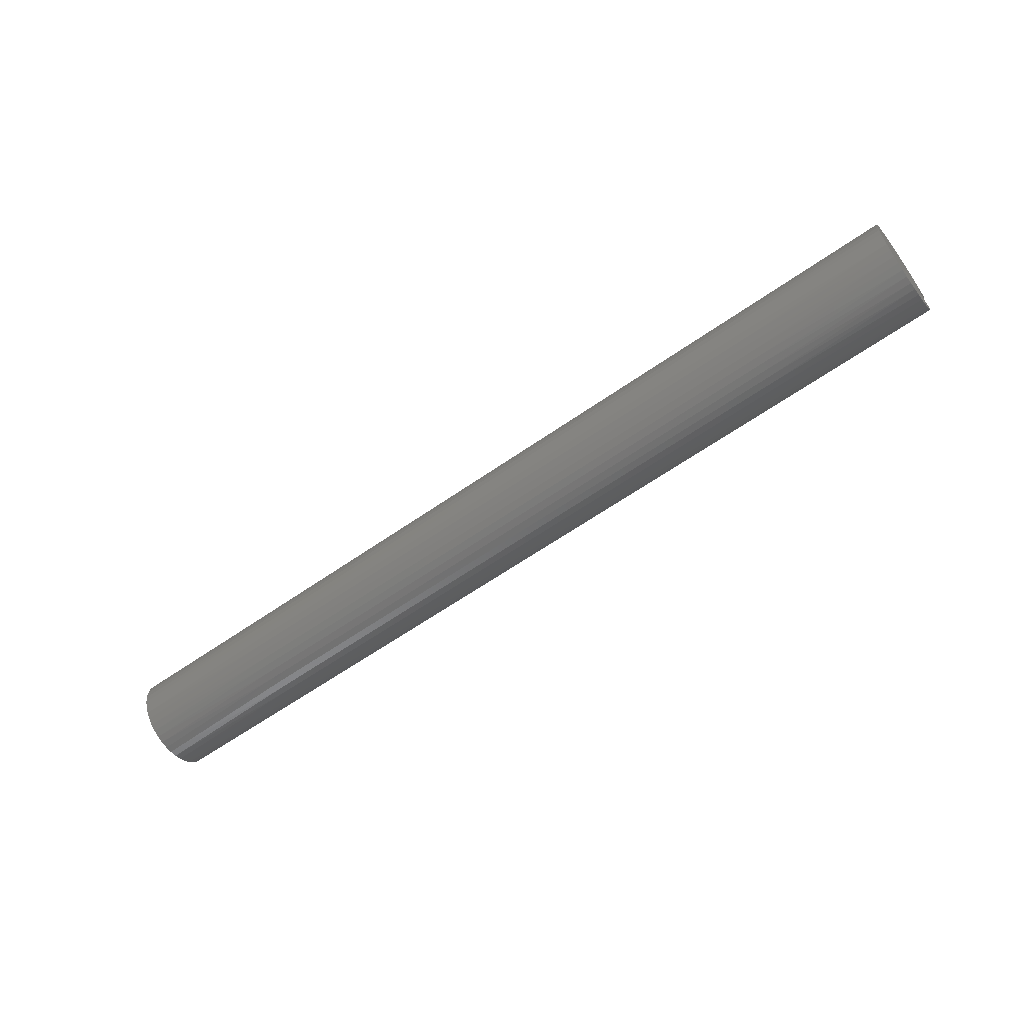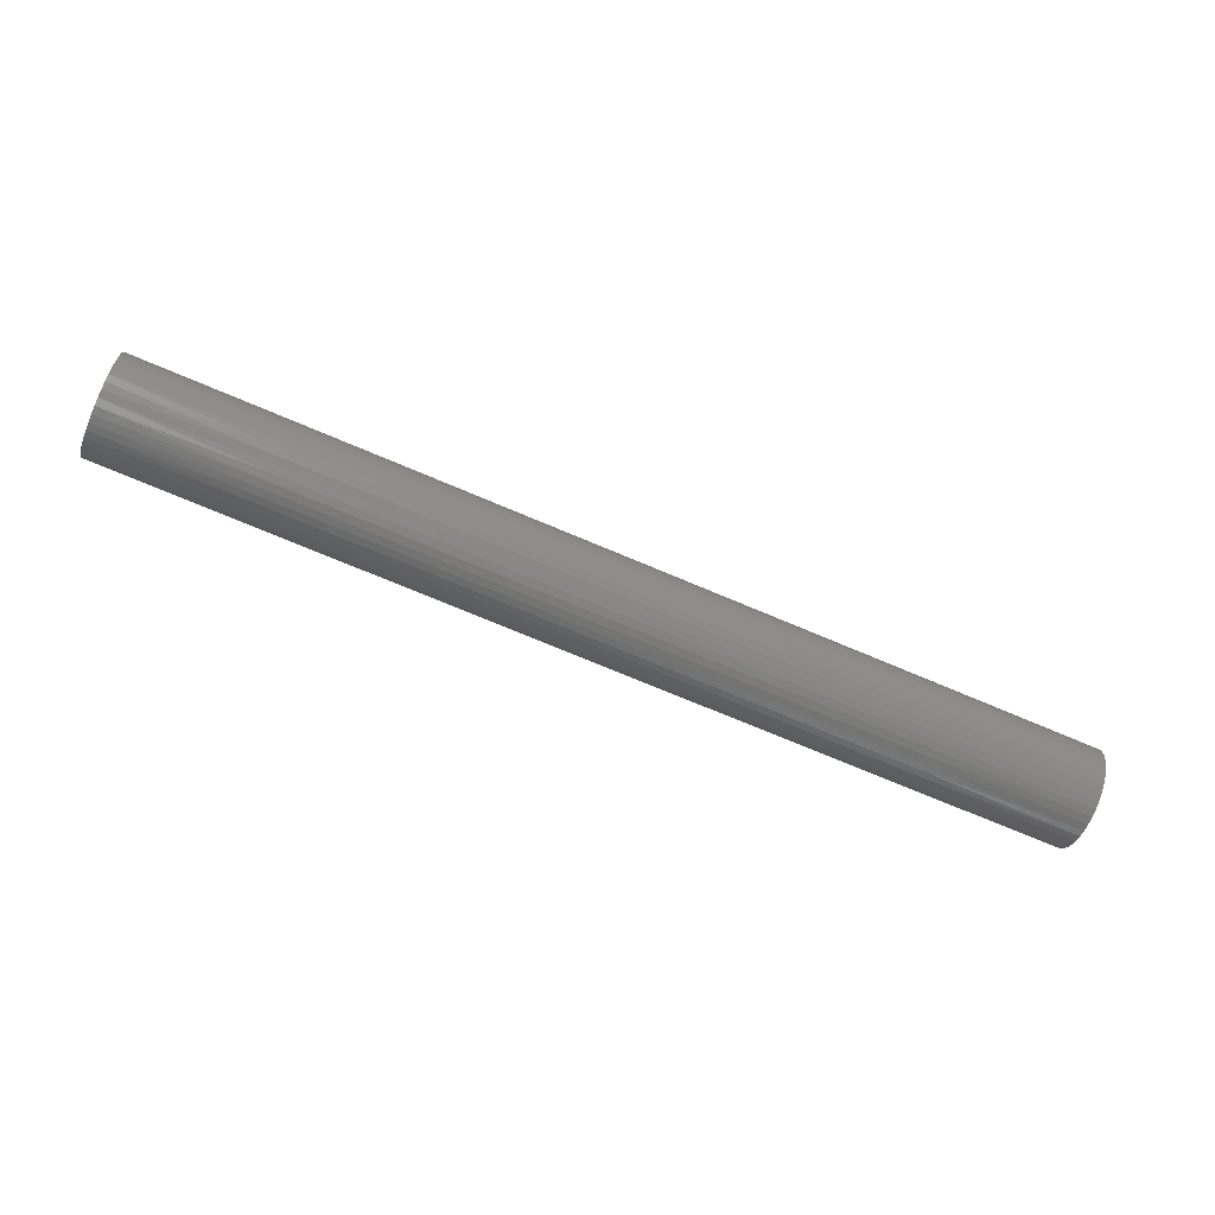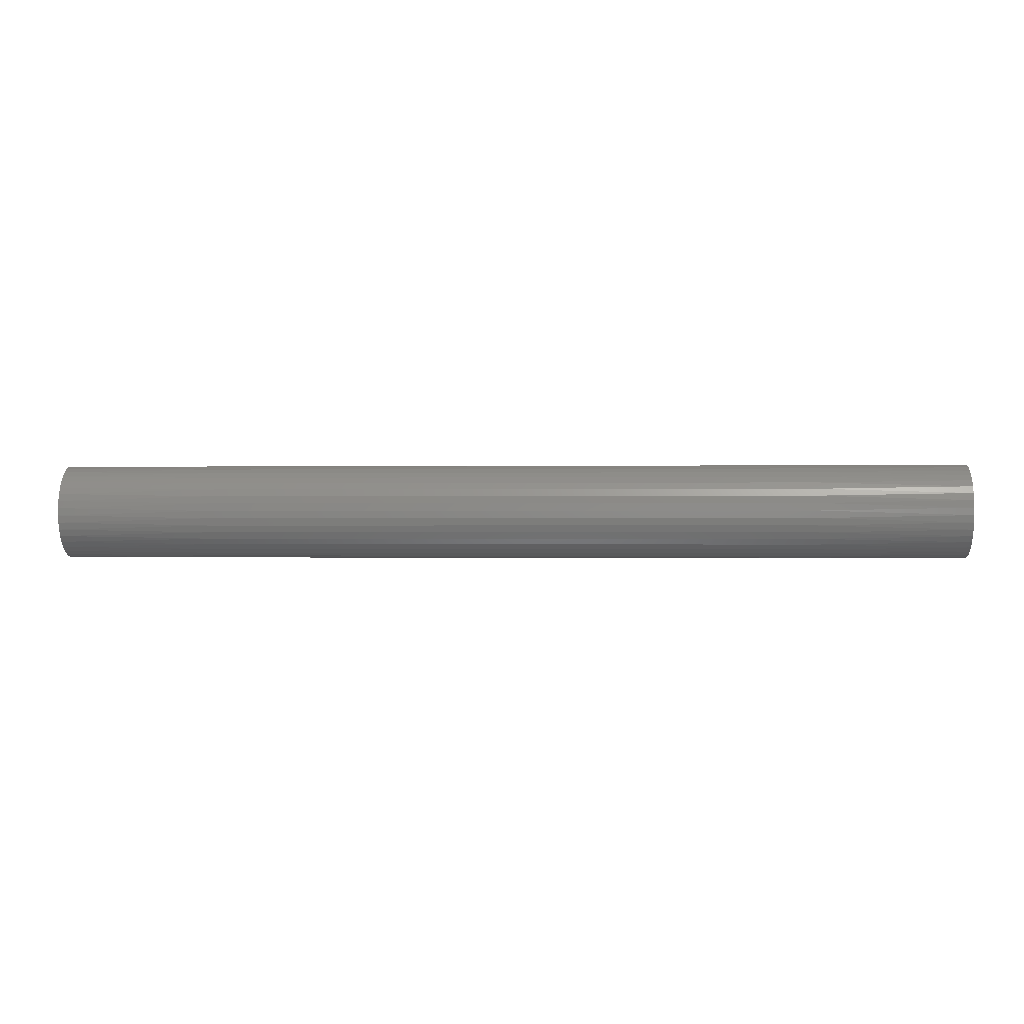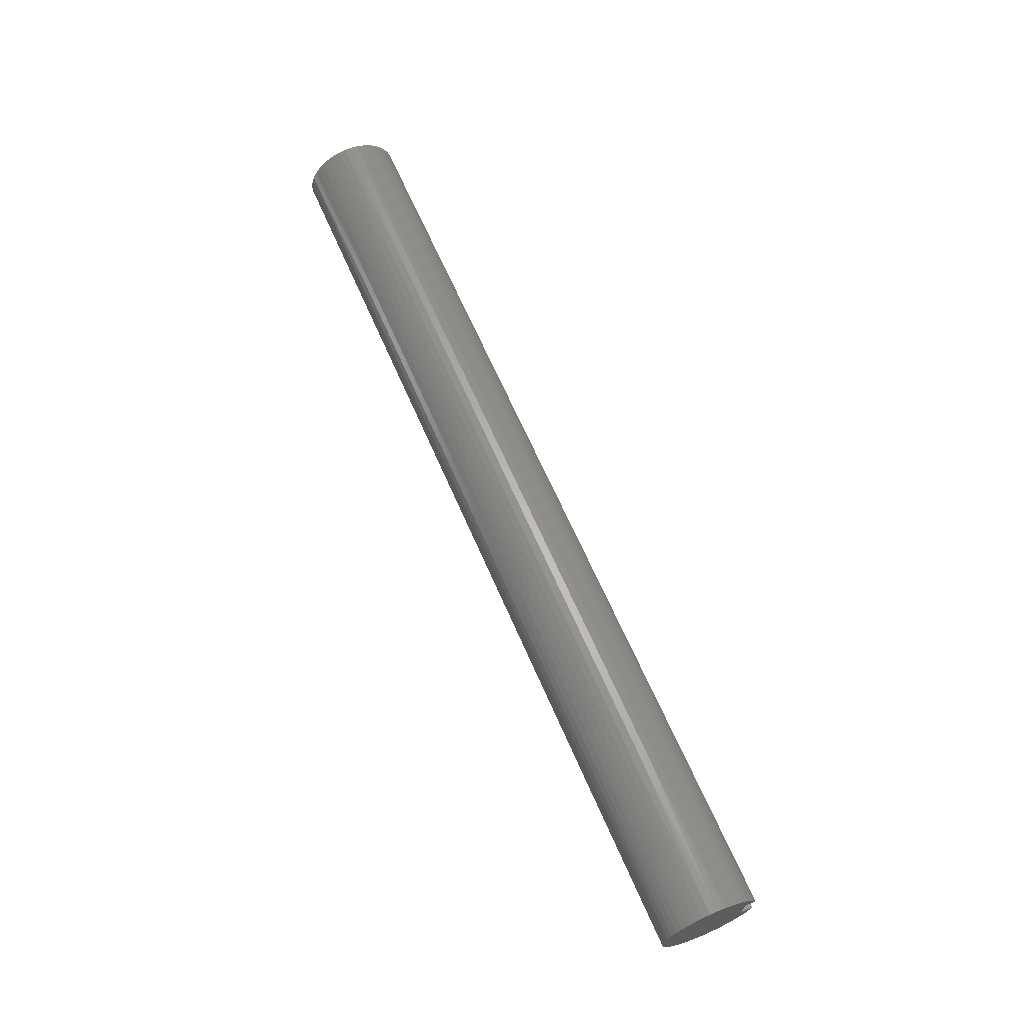
<metadata>
{"format":"stl","ext":"stl","renderer":"f3d","projection":"perspective","resolution":1024,"background":"white","views":[{"elev":-59.8,"azim":36.0,"up":"+Z"},{"elev":-70.3,"azim":-23.2,"up":"+Z"},{"elev":-0.5,"azim":-176.7,"up":"+Y"},{"elev":64.7,"azim":66.7,"up":"+Z"}]}
</metadata>
<code>
# stl→obj: 265 verts, 526 faces
v 0 0.3438 0.125
v 9 0.3438 0.125
v 0 0.3438 -0.125
v 9 0.3438 -0.125
v 0 0.4518 -0.125
v 9 0.4518 -0.125
v 0 0.427 0.1933
v 1.5 0.4458 0.1449
v 0 0.4518 0.125
v 3 0.4458 0.1449
v 4.5 0.4458 0.1449
v 4.5 0.4177 0.2128
v 6 0.4177 0.2128
v 6 0.3792 0.2755
v 7.5 0.3792 0.2755
v 7.5 0.3315 0.3315
v 9 0.3475 0.3145
v 9 0.2947 0.3645
v 7.5 0.2755 0.3792
v 9 0.2348 0.4057
v 7.5 0.2128 0.4177
v 9 0.1693 0.4371
v 7.5 0.1449 0.4458
v 9 0.09968 0.458
v 7.5 0.07333 0.463
v 9 0.02767 0.4679
v 7.5 -0 0.4688
v 9 -0.04501 0.4666
v 7.5 -0.07333 0.463
v 9 -0.1166 0.454
v 7.5 -0.1449 0.4458
v 9 -0.1854 0.4305
v 7.5 -0.2128 0.4177
v 9 -0.2497 0.3967
v 7.5 -0.2755 0.3792
v 9 -0.308 0.3533
v 7.5 -0.3315 0.3315
v 9 -0.359 0.3014
v 7.5 -0.3792 0.2755
v 9 -0.4013 0.2423
v 7.5 -0.4177 0.2128
v 9 -0.4339 0.1774
v 7.5 -0.4458 0.1449
v 9 -0.4561 0.1082
v 7.5 -0.463 0.07333
v 9 -0.4673 0.03634
v 7.5 -0.4688 -0
v 9 -0.4673 -0.03634
v 7.5 -0.463 -0.07333
v 9 -0.4561 -0.1082
v 7.5 -0.4458 -0.1449
v 9 -0.4339 -0.1774
v 7.5 -0.4177 -0.2128
v 9 -0.4013 -0.2423
v 7.5 -0.3792 -0.2755
v 9 -0.359 -0.3014
v 7.5 -0.3315 -0.3315
v 9 -0.308 -0.3533
v 7.5 -0.2755 -0.3792
v 9 -0.2497 -0.3967
v 7.5 -0.2128 -0.4177
v 9 -0.1854 -0.4305
v 7.5 -0.1449 -0.4458
v 9 -0.1166 -0.454
v 7.5 -0.07333 -0.463
v 9 -0.04501 -0.4666
v 7.5 0 -0.4688
v 9 0.02767 -0.4679
v 7.5 0.07333 -0.463
v 9 0.09968 -0.458
v 7.5 0.1449 -0.4458
v 9 0.1693 -0.4371
v 7.5 0.2128 -0.4177
v 9 0.2348 -0.4057
v 7.5 0.2755 -0.3792
v 9 0.2947 -0.3645
v 7.5 0.3315 -0.3315
v 9 0.3475 -0.3145
v 7.5 0.3792 -0.2755
v 9 0.392 -0.257
v 7.5 0.4177 -0.2128
v 9 0.427 -0.1933
v 7.5 0.4458 -0.1449
v 6 0.4458 -0.1449
v 4.5 0.4458 -0.1449
v 4.5 0.4177 -0.2128
v 3 0.4177 -0.2128
v 3 0.3792 -0.2755
v 1.5 0.3792 -0.2755
v 1.5 0.3315 -0.3315
v 0 0.3475 -0.3145
v 0 0.2947 -0.3645
v 1.5 0.2755 -0.3792
v 0 0.2348 -0.4057
v 1.5 0.2128 -0.4177
v 0 0.1693 -0.4371
v 1.5 0.1449 -0.4458
v 0 0.09968 -0.458
v 1.5 0.07333 -0.463
v 0 0.02767 -0.4679
v 1.5 0 -0.4688
v 0 -0.04501 -0.4666
v 1.5 -0.07333 -0.463
v 0 -0.1166 -0.454
v 1.5 -0.1449 -0.4458
v 0 -0.1854 -0.4305
v 1.5 -0.2128 -0.4177
v 0 -0.2497 -0.3967
v 1.5 -0.2755 -0.3792
v 0 -0.308 -0.3533
v 1.5 -0.3315 -0.3315
v 0 -0.359 -0.3014
v 1.5 -0.3792 -0.2755
v 0 -0.4013 -0.2423
v 1.5 -0.4177 -0.2128
v 0 -0.4339 -0.1774
v 1.5 -0.4458 -0.1449
v 0 -0.4561 -0.1082
v 1.5 -0.463 -0.07333
v 0 -0.4673 -0.03634
v 1.5 -0.4688 -0
v 0 -0.4673 0.03634
v 1.5 -0.463 0.07333
v 0 -0.4561 0.1082
v 1.5 -0.4458 0.1449
v 0 -0.4339 0.1774
v 1.5 -0.4177 0.2128
v 0 -0.4013 0.2423
v 1.5 -0.3792 0.2755
v 0 -0.359 0.3014
v 1.5 -0.3315 0.3315
v 0 -0.308 0.3533
v 1.5 -0.2755 0.3792
v 0 -0.2497 0.3967
v 1.5 -0.2128 0.4177
v 0 -0.1854 0.4305
v 1.5 -0.1449 0.4458
v 0 -0.1166 0.454
v 1.5 -0.07333 0.463
v 0 -0.04501 0.4666
v 1.5 0 0.4688
v 0 0.02767 0.4679
v 1.5 0.07333 0.463
v 0 0.09968 0.458
v 1.5 0.1449 0.4458
v 0 0.1693 0.4371
v 1.5 0.2128 0.4177
v 0 0.2348 0.4057
v 1.5 0.2755 0.3792
v 0 0.2947 0.3645
v 1.5 0.3315 0.3315
v 0 0.3475 0.3145
v 1.5 0.3792 0.2755
v 0 0.392 0.257
v 1.5 0.4177 0.2128
v 0 0.392 -0.257
v 1.5 0.4177 -0.2128
v 3 0.4458 -0.1449
v 0 0.427 -0.1933
v 1.5 0.4458 -0.1449
v 9 0.392 0.257
v 7.5 0.4177 0.2128
v 6 0.4458 0.1449
v 9 0.4518 0.125
v 9 0.427 0.1933
v 7.5 0.4458 0.1449
v 3 0 0.4688
v 3 0.07333 0.463
v 3 0.1449 0.4458
v 3 0.2128 0.4177
v 3 0.2755 0.3792
v 3 0.3315 0.3315
v 3 0.3792 0.2755
v 3 0.4177 0.2128
v 4.5 0 0.4688
v 4.5 0.07333 0.463
v 4.5 0.1449 0.4458
v 4.5 0.2128 0.4177
v 4.5 0.2755 0.3792
v 4.5 0.3315 0.3315
v 4.5 0.3792 0.2755
v 3 -0.07333 0.463
v 3 -0.1449 0.4458
v 3 -0.2128 0.4177
v 3 -0.2755 0.3792
v 3 -0.3315 0.3315
v 3 -0.3792 0.2755
v 3 -0.4177 0.2128
v 3 -0.4458 0.1449
v 3 -0.463 0.07333
v 3 -0.4688 -0
v 3 -0.463 -0.07333
v 3 -0.4458 -0.1449
v 3 -0.4177 -0.2128
v 3 -0.3792 -0.2755
v 3 -0.3315 -0.3315
v 3 -0.2755 -0.3792
v 3 -0.2128 -0.4177
v 3 -0.1449 -0.4458
v 3 -0.07333 -0.463
v 3 0 -0.4688
v 3 0.07333 -0.463
v 3 0.1449 -0.4458
v 3 0.2128 -0.4177
v 3 0.2755 -0.3792
v 3 0.3315 -0.3315
v 6 0 0.4688
v 6 0.07333 0.463
v 6 0.1449 0.4458
v 6 0.2128 0.4177
v 6 0.2755 0.3792
v 6 0.3315 0.3315
v 4.5 -0.07333 0.463
v 4.5 -0.1449 0.4458
v 4.5 -0.2128 0.4177
v 4.5 -0.2755 0.3792
v 4.5 -0.3315 0.3315
v 4.5 -0.3792 0.2755
v 4.5 -0.4177 0.2128
v 4.5 -0.4458 0.1449
v 4.5 -0.463 0.07333
v 4.5 -0.4688 -0
v 4.5 -0.463 -0.07333
v 4.5 -0.4458 -0.1449
v 4.5 -0.4177 -0.2128
v 4.5 -0.3792 -0.2755
v 4.5 -0.3315 -0.3315
v 4.5 -0.2755 -0.3792
v 4.5 -0.2128 -0.4177
v 4.5 -0.1449 -0.4458
v 4.5 -0.07333 -0.463
v 4.5 0 -0.4688
v 4.5 0.07333 -0.463
v 4.5 0.1449 -0.4458
v 4.5 0.2128 -0.4177
v 4.5 0.2755 -0.3792
v 4.5 0.3315 -0.3315
v 4.5 0.3792 -0.2755
v 6 -0.07333 0.463
v 6 -0.1449 0.4458
v 6 -0.2128 0.4177
v 6 -0.2755 0.3792
v 6 -0.3315 0.3315
v 6 -0.3792 0.2755
v 6 -0.4177 0.2128
v 6 -0.4458 0.1449
v 6 -0.463 0.07333
v 6 -0.4688 -0
v 6 -0.463 -0.07333
v 6 -0.4458 -0.1449
v 6 -0.4177 -0.2128
v 6 -0.3792 -0.2755
v 6 -0.3315 -0.3315
v 6 -0.2755 -0.3792
v 6 -0.2128 -0.4177
v 6 -0.1449 -0.4458
v 6 -0.07333 -0.463
v 6 0 -0.4688
v 6 0.07333 -0.463
v 6 0.1449 -0.4458
v 6 0.2128 -0.4177
v 6 0.2755 -0.3792
v 6 0.3315 -0.3315
v 6 0.3792 -0.2755
v 6 0.4177 -0.2128
f 1 2 3
f 3 2 4
f 3 4 5
f 5 4 6
f 7 8 9
f 9 8 10
f 9 10 11
f 11 10 12
f 11 12 13
f 13 12 14
f 13 14 15
f 15 14 16
f 15 16 17
f 17 16 18
f 18 16 19
f 18 19 20
f 20 19 21
f 20 21 22
f 22 21 23
f 22 23 24
f 24 23 25
f 24 25 26
f 26 25 27
f 26 27 28
f 28 27 29
f 28 29 30
f 30 29 31
f 30 31 32
f 32 31 33
f 32 33 34
f 34 33 35
f 34 35 36
f 36 35 37
f 36 37 38
f 38 37 39
f 38 39 40
f 40 39 41
f 40 41 42
f 42 41 43
f 42 43 44
f 44 43 45
f 44 45 46
f 46 45 47
f 46 47 48
f 48 47 49
f 48 49 50
f 50 49 51
f 50 51 52
f 52 51 53
f 52 53 54
f 54 53 55
f 54 55 56
f 56 55 57
f 56 57 58
f 58 57 59
f 58 59 60
f 60 59 61
f 60 61 62
f 62 61 63
f 62 63 64
f 64 63 65
f 64 65 66
f 66 65 67
f 66 67 68
f 68 67 69
f 68 69 70
f 70 69 71
f 70 71 72
f 72 71 73
f 72 73 74
f 74 73 75
f 74 75 76
f 76 75 77
f 76 77 78
f 78 77 79
f 78 79 80
f 80 79 81
f 80 81 82
f 82 81 83
f 82 83 6
f 6 83 84
f 6 84 85
f 85 84 86
f 85 86 87
f 87 86 88
f 87 88 89
f 89 88 90
f 89 90 91
f 91 90 92
f 92 90 93
f 92 93 94
f 94 93 95
f 94 95 96
f 96 95 97
f 96 97 98
f 98 97 99
f 98 99 100
f 100 99 101
f 100 101 102
f 102 101 103
f 102 103 104
f 104 103 105
f 104 105 106
f 106 105 107
f 106 107 108
f 108 107 109
f 108 109 110
f 110 109 111
f 110 111 112
f 112 111 113
f 112 113 114
f 114 113 115
f 114 115 116
f 116 115 117
f 116 117 118
f 118 117 119
f 118 119 120
f 120 119 121
f 120 121 122
f 122 121 123
f 122 123 124
f 124 123 125
f 124 125 126
f 126 125 127
f 126 127 128
f 128 127 129
f 128 129 130
f 130 129 131
f 130 131 132
f 132 131 133
f 132 133 134
f 134 133 135
f 134 135 136
f 136 135 137
f 136 137 138
f 138 137 139
f 138 139 140
f 140 139 141
f 140 141 142
f 142 141 143
f 142 143 144
f 144 143 145
f 144 145 146
f 146 145 147
f 146 147 148
f 148 147 149
f 148 149 150
f 150 149 151
f 150 151 152
f 152 151 153
f 152 153 154
f 154 153 155
f 154 155 7
f 7 155 8
f 91 156 89
f 89 156 157
f 89 157 87
f 87 157 158
f 87 158 85
f 85 158 5
f 85 5 6
f 156 159 157
f 157 159 160
f 157 160 158
f 158 160 5
f 159 5 160
f 17 161 15
f 15 161 162
f 15 162 13
f 13 162 163
f 13 163 11
f 11 163 164
f 11 164 9
f 161 165 162
f 162 165 166
f 162 166 163
f 163 166 164
f 165 164 166
f 141 167 143
f 143 167 168
f 143 168 145
f 145 168 169
f 145 169 147
f 147 169 170
f 147 170 149
f 149 170 171
f 149 171 151
f 151 171 172
f 151 172 153
f 153 172 173
f 153 173 155
f 155 173 174
f 155 174 8
f 8 174 10
f 167 175 168
f 168 175 176
f 168 176 169
f 169 176 177
f 169 177 170
f 170 177 178
f 170 178 171
f 171 178 179
f 171 179 172
f 172 179 180
f 172 180 173
f 173 180 181
f 173 181 174
f 174 181 12
f 174 12 10
f 167 141 182
f 182 141 139
f 182 139 183
f 183 139 137
f 183 137 184
f 184 137 135
f 184 135 185
f 185 135 133
f 185 133 186
f 186 133 131
f 186 131 187
f 187 131 129
f 187 129 188
f 188 129 127
f 188 127 189
f 189 127 125
f 189 125 190
f 190 125 123
f 190 123 191
f 191 123 121
f 191 121 192
f 192 121 119
f 192 119 193
f 193 119 117
f 193 117 194
f 194 117 115
f 194 115 195
f 195 115 113
f 195 113 196
f 196 113 111
f 196 111 197
f 197 111 109
f 197 109 198
f 198 109 107
f 198 107 199
f 199 107 105
f 199 105 200
f 200 105 103
f 200 103 201
f 201 103 101
f 201 101 202
f 202 101 99
f 202 99 203
f 203 99 97
f 203 97 204
f 204 97 95
f 204 95 205
f 205 95 93
f 205 93 206
f 206 93 90
f 206 90 88
f 175 207 176
f 176 207 208
f 176 208 177
f 177 208 209
f 177 209 178
f 178 209 210
f 178 210 179
f 179 210 211
f 179 211 180
f 180 211 212
f 180 212 181
f 181 212 14
f 181 14 12
f 175 167 213
f 213 167 182
f 213 182 214
f 214 182 183
f 214 183 215
f 215 183 184
f 215 184 216
f 216 184 185
f 216 185 217
f 217 185 186
f 217 186 218
f 218 186 187
f 218 187 219
f 219 187 188
f 219 188 220
f 220 188 189
f 220 189 221
f 221 189 190
f 221 190 222
f 222 190 191
f 222 191 223
f 223 191 192
f 223 192 224
f 224 192 193
f 224 193 225
f 225 193 194
f 225 194 226
f 226 194 195
f 226 195 227
f 227 195 196
f 227 196 228
f 228 196 197
f 228 197 229
f 229 197 198
f 229 198 230
f 230 198 199
f 230 199 231
f 231 199 200
f 231 200 232
f 232 200 201
f 232 201 233
f 233 201 202
f 233 202 234
f 234 202 203
f 234 203 235
f 235 203 204
f 235 204 236
f 236 204 205
f 236 205 237
f 237 205 206
f 237 206 238
f 238 206 88
f 238 88 86
f 207 27 208
f 208 27 25
f 208 25 209
f 209 25 23
f 209 23 210
f 210 23 21
f 210 21 211
f 211 21 19
f 211 19 212
f 212 19 16
f 212 16 14
f 207 175 239
f 239 175 213
f 239 213 240
f 240 213 214
f 240 214 241
f 241 214 215
f 241 215 242
f 242 215 216
f 242 216 243
f 243 216 217
f 243 217 244
f 244 217 218
f 244 218 245
f 245 218 219
f 245 219 246
f 246 219 220
f 246 220 247
f 247 220 221
f 247 221 248
f 248 221 222
f 248 222 249
f 249 222 223
f 249 223 250
f 250 223 224
f 250 224 251
f 251 224 225
f 251 225 252
f 252 225 226
f 252 226 253
f 253 226 227
f 253 227 254
f 254 227 228
f 254 228 255
f 255 228 229
f 255 229 256
f 256 229 230
f 256 230 257
f 257 230 231
f 257 231 258
f 258 231 232
f 258 232 259
f 259 232 233
f 259 233 260
f 260 233 234
f 260 234 261
f 261 234 235
f 261 235 262
f 262 235 236
f 262 236 263
f 263 236 237
f 263 237 264
f 264 237 238
f 264 238 265
f 265 238 86
f 265 86 84
f 27 207 29
f 29 207 239
f 29 239 31
f 31 239 240
f 31 240 33
f 33 240 241
f 33 241 35
f 35 241 242
f 35 242 37
f 37 242 243
f 37 243 39
f 39 243 244
f 39 244 41
f 41 244 245
f 41 245 43
f 43 245 246
f 43 246 45
f 45 246 247
f 45 247 47
f 47 247 248
f 47 248 49
f 49 248 249
f 49 249 51
f 51 249 250
f 51 250 53
f 53 250 251
f 53 251 55
f 55 251 252
f 55 252 57
f 57 252 253
f 57 253 59
f 59 253 254
f 59 254 61
f 61 254 255
f 61 255 63
f 63 255 256
f 63 256 65
f 65 256 257
f 65 257 67
f 67 257 258
f 67 258 69
f 69 258 259
f 69 259 71
f 71 259 260
f 71 260 73
f 73 260 261
f 73 261 75
f 75 261 262
f 75 262 77
f 77 262 263
f 77 263 79
f 79 263 264
f 79 264 81
f 81 264 265
f 81 265 83
f 83 265 84
f 9 164 1
f 1 164 2
f 164 165 2
f 2 165 161
f 2 161 17
f 17 18 2
f 2 18 20
f 2 20 22
f 22 24 2
f 2 24 26
f 2 26 28
f 28 30 2
f 2 30 32
f 2 32 62
f 62 32 60
f 60 32 34
f 60 34 58
f 58 34 36
f 58 36 56
f 56 36 38
f 56 38 54
f 54 38 40
f 54 40 52
f 52 40 42
f 52 42 50
f 50 42 44
f 50 44 48
f 48 44 46
f 2 62 4
f 4 62 64
f 4 64 66
f 66 68 4
f 4 68 70
f 4 70 72
f 72 74 4
f 4 74 76
f 4 76 78
f 78 80 4
f 4 80 82
f 4 82 6
f 9 1 7
f 7 1 154
f 154 1 152
f 152 1 150
f 150 1 148
f 148 1 146
f 146 1 144
f 144 1 142
f 142 1 140
f 140 1 138
f 138 1 136
f 136 1 3
f 136 3 106
f 106 3 104
f 104 3 102
f 102 3 100
f 100 3 98
f 98 3 96
f 96 3 94
f 94 3 92
f 92 3 91
f 91 3 156
f 156 3 159
f 159 3 5
f 136 106 134
f 134 106 108
f 134 108 132
f 132 108 110
f 132 110 130
f 130 110 112
f 130 112 128
f 128 112 114
f 128 114 126
f 126 114 116
f 126 116 124
f 124 116 118
f 124 118 122
f 122 118 120

</code>
